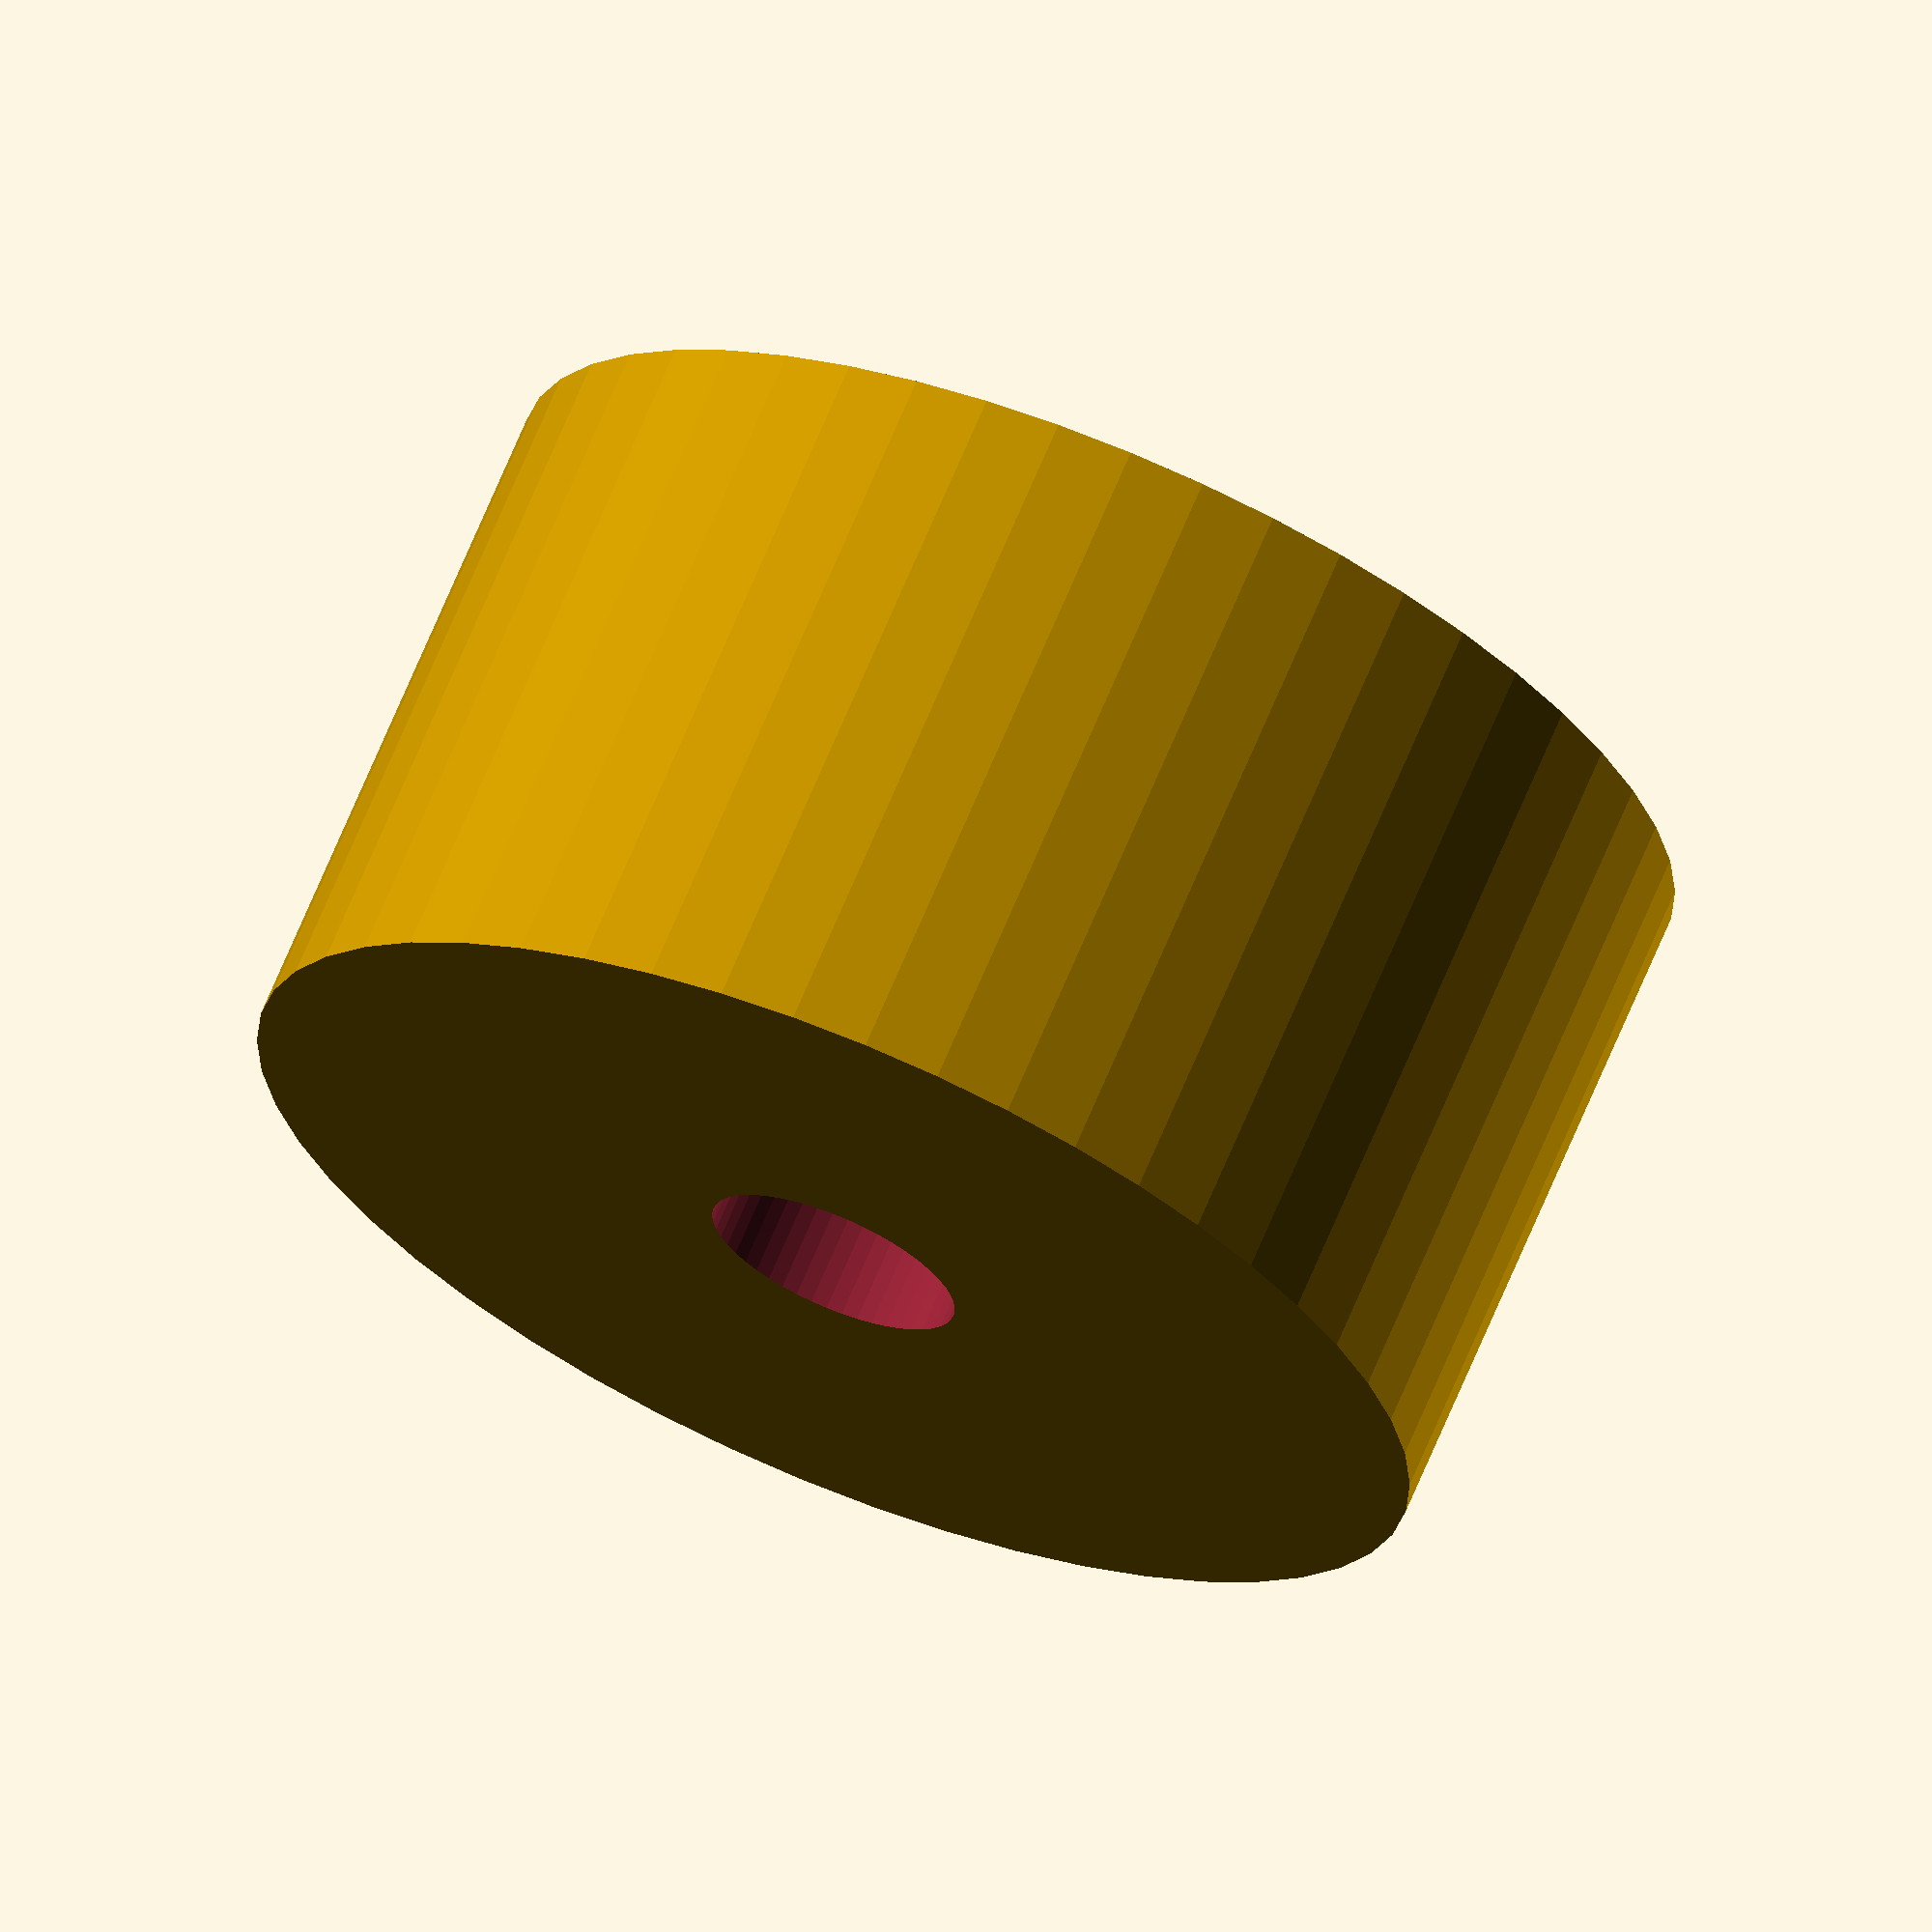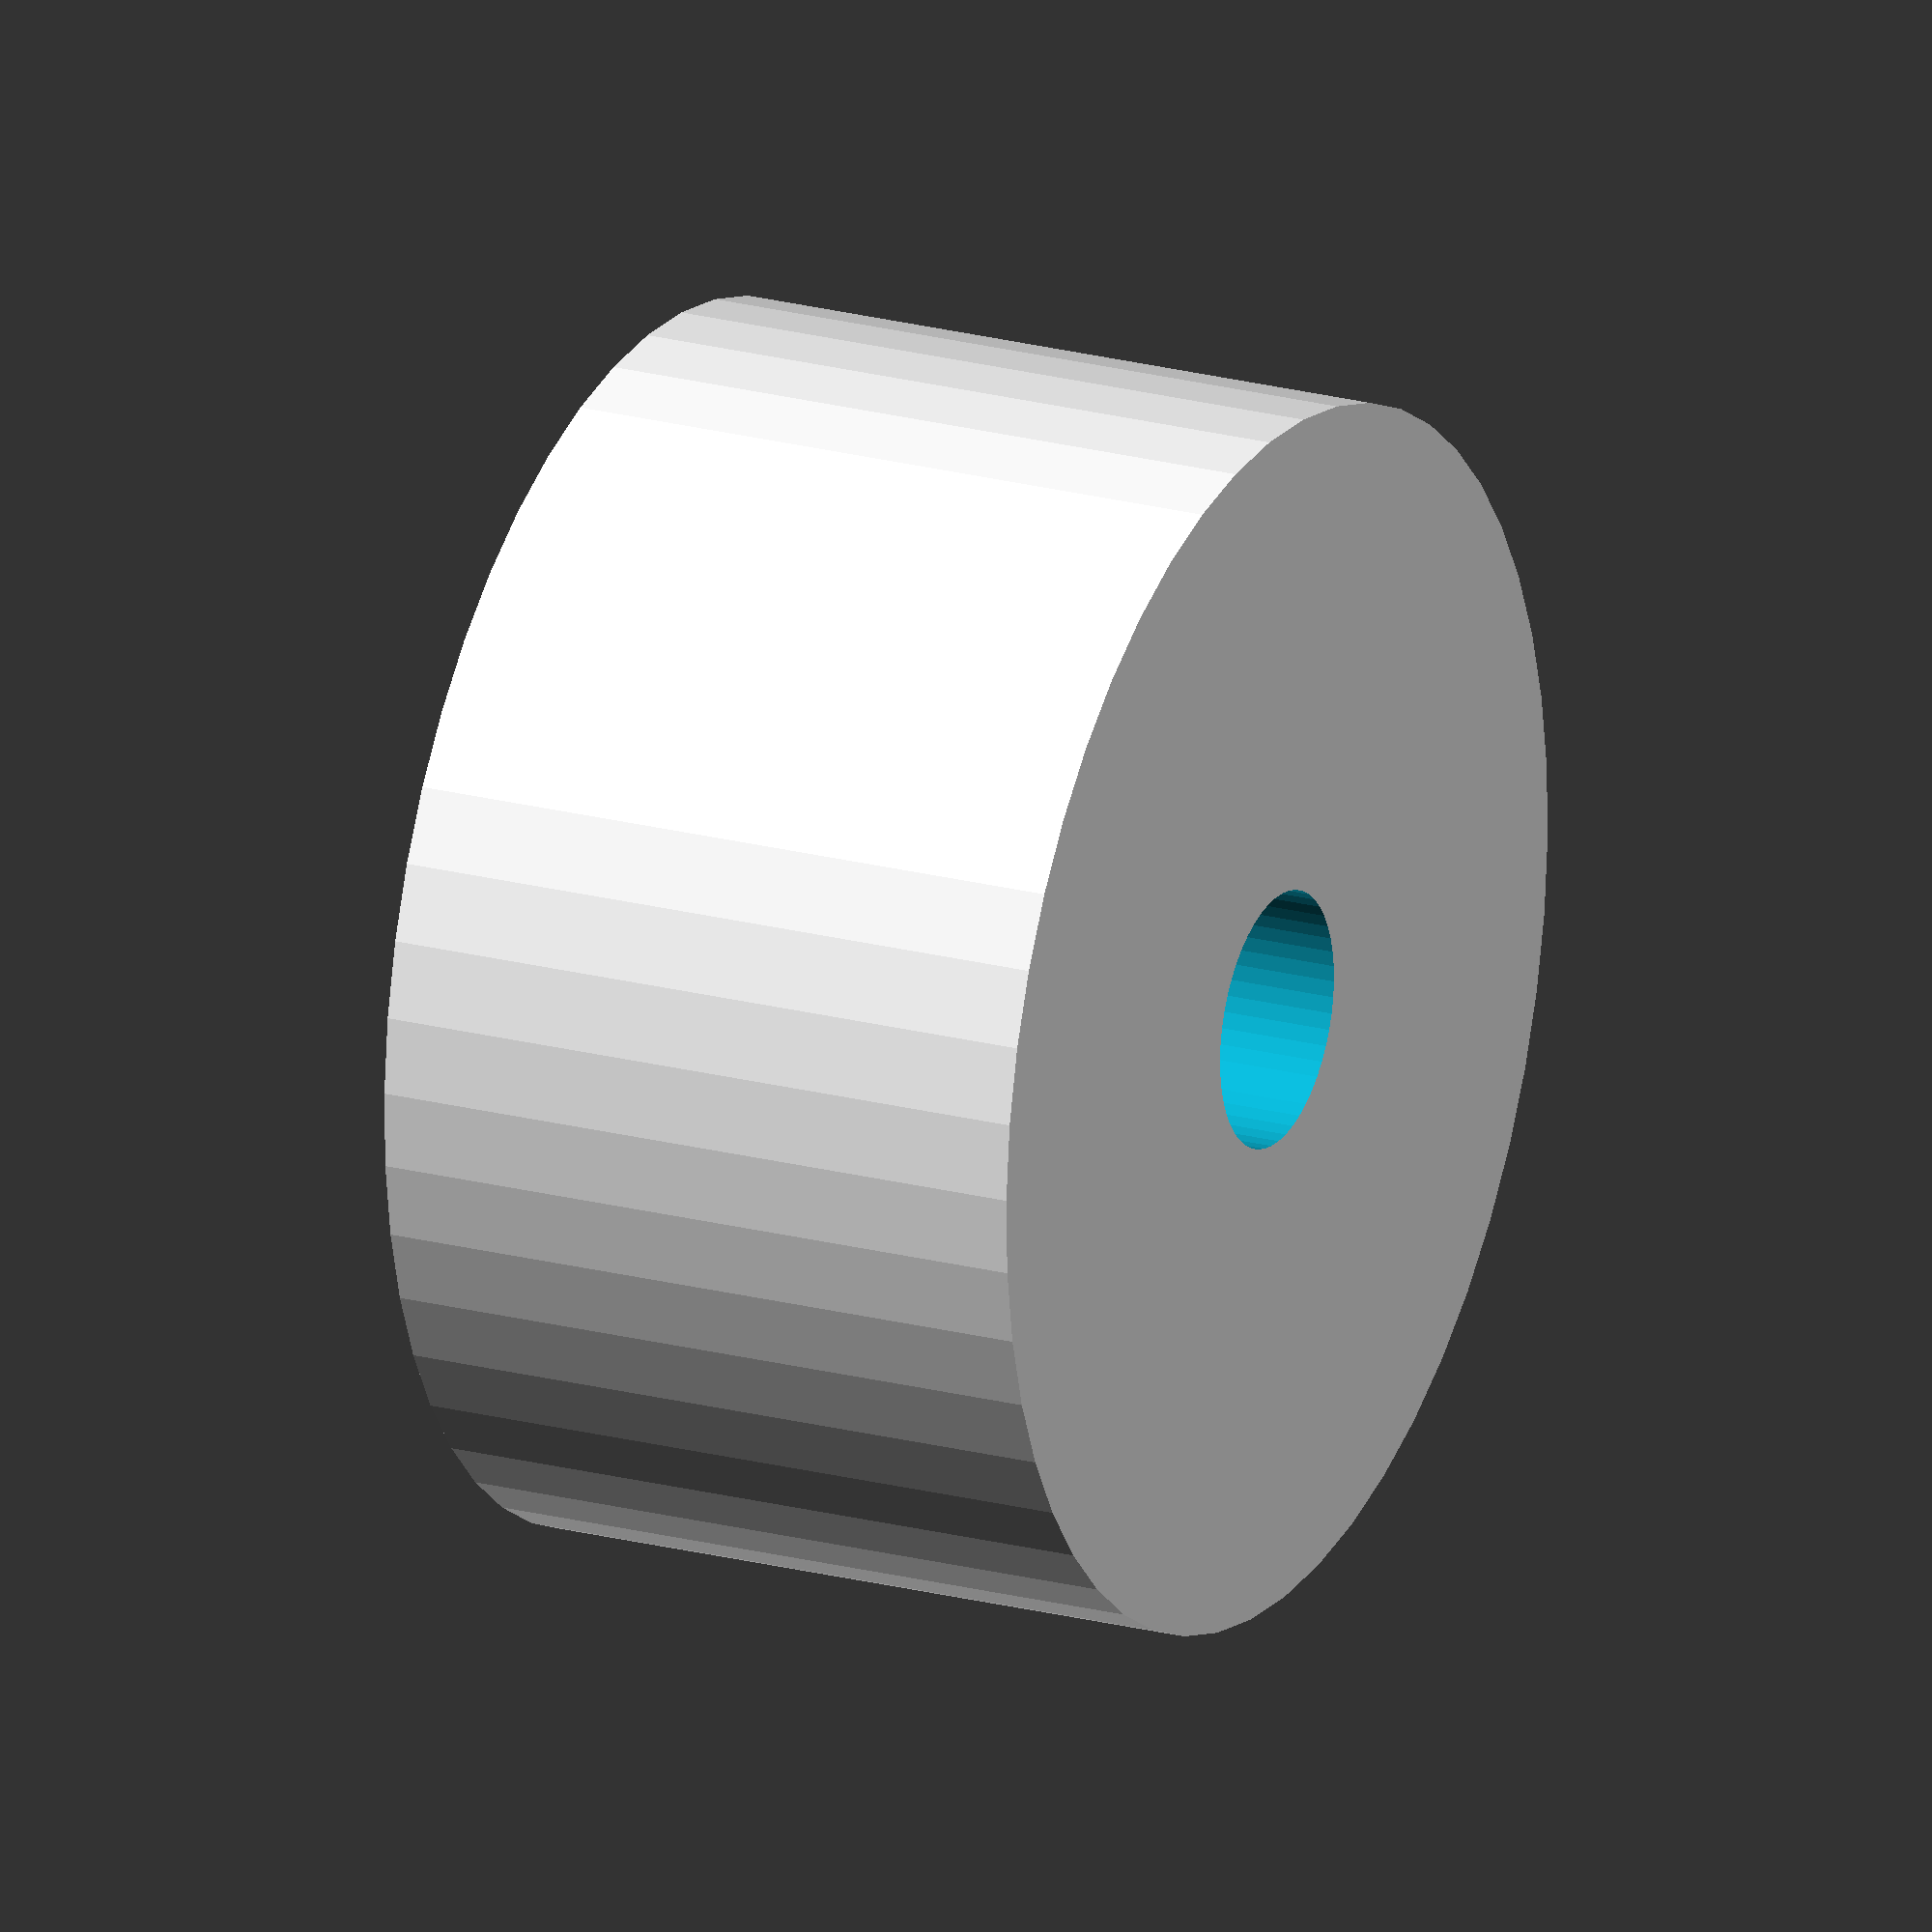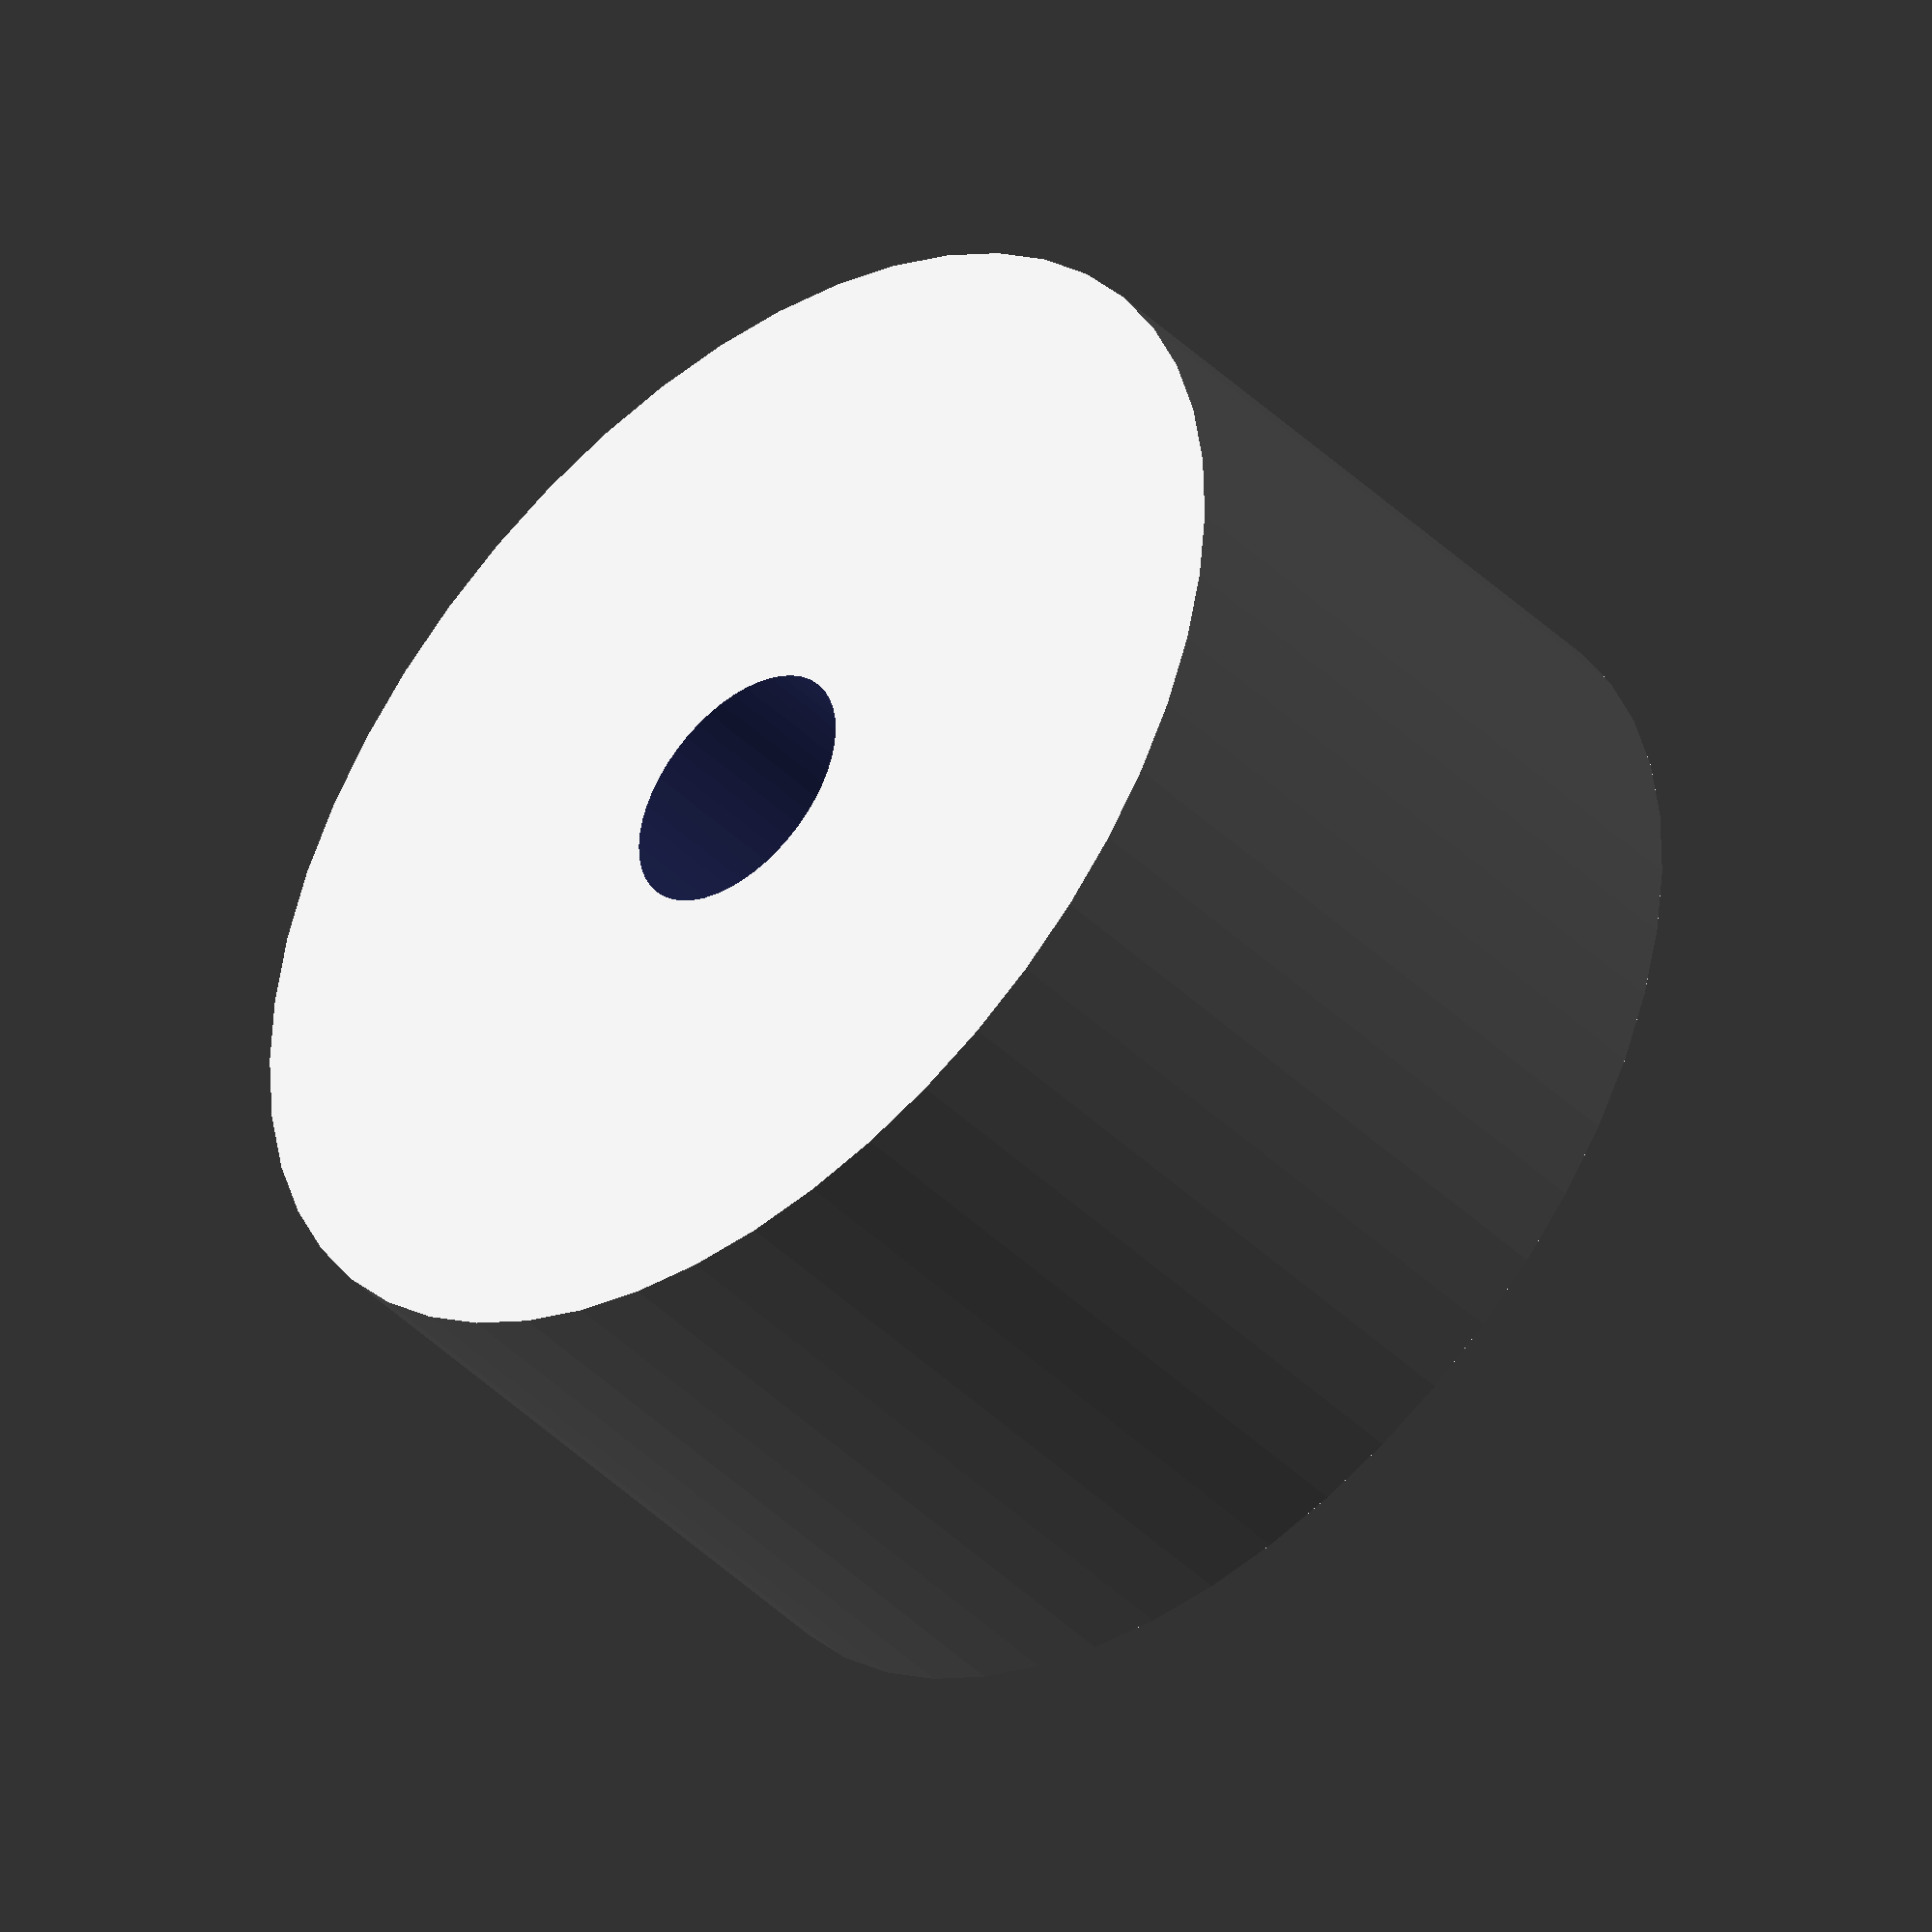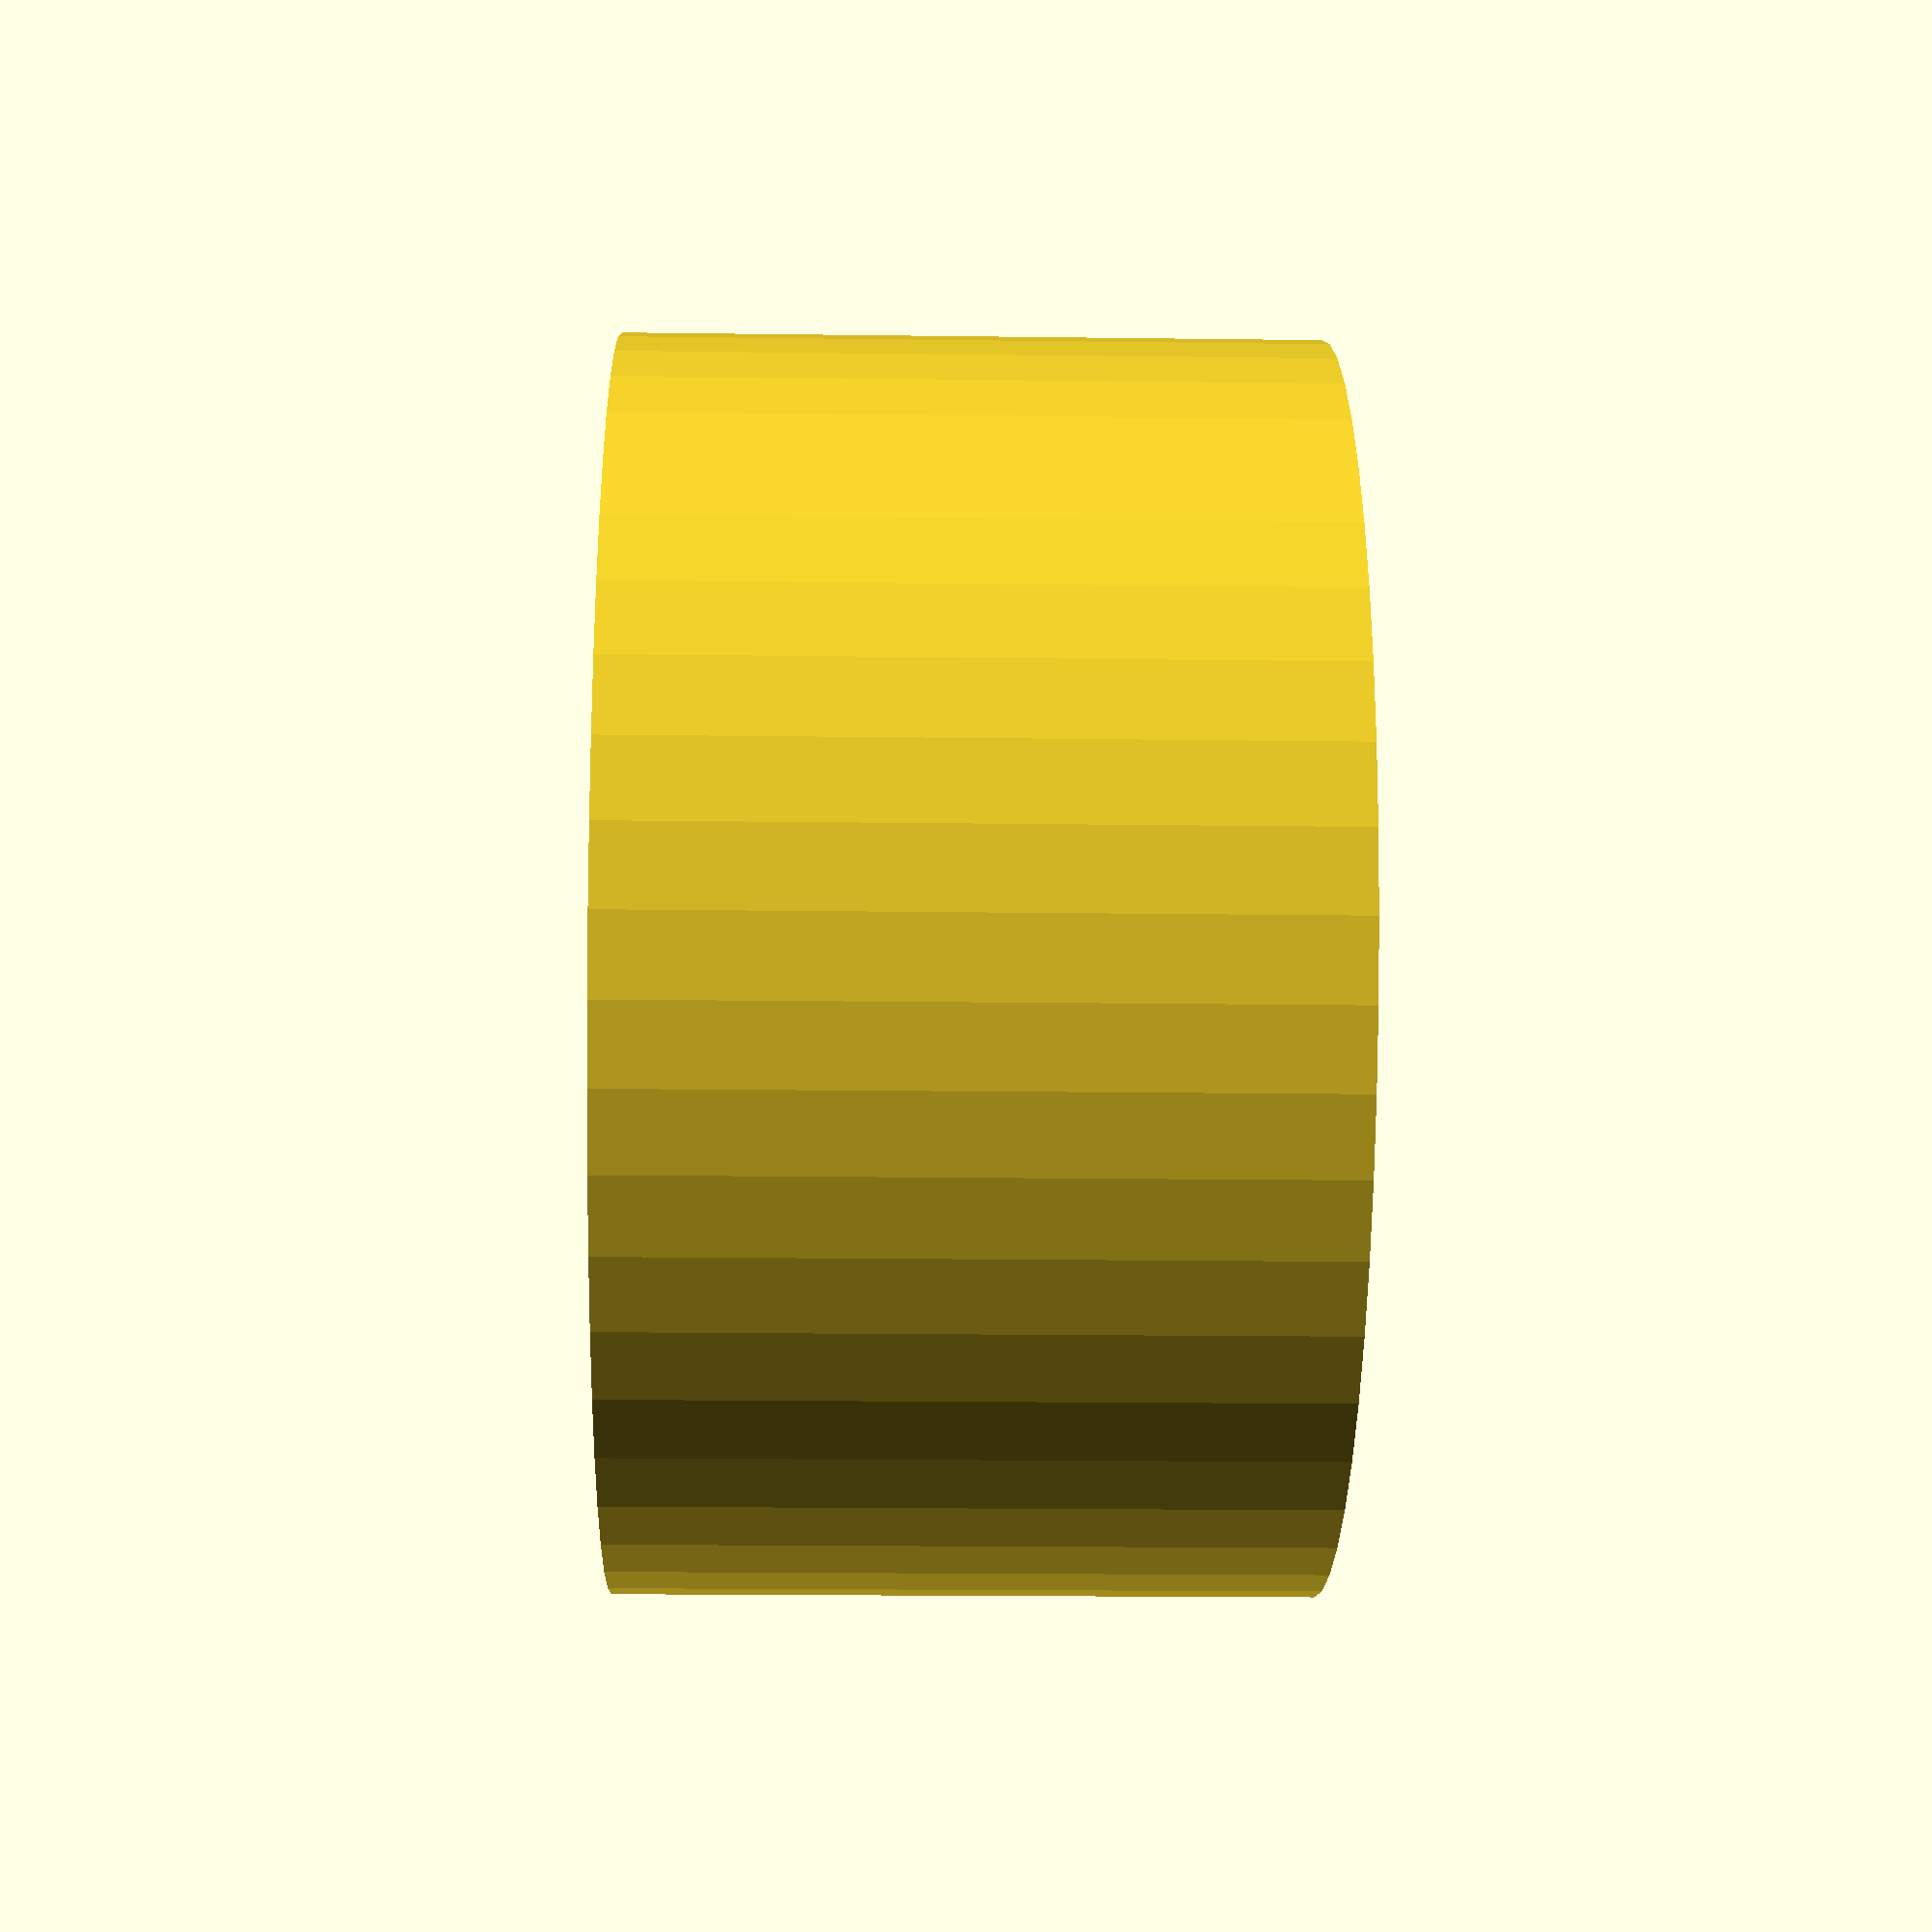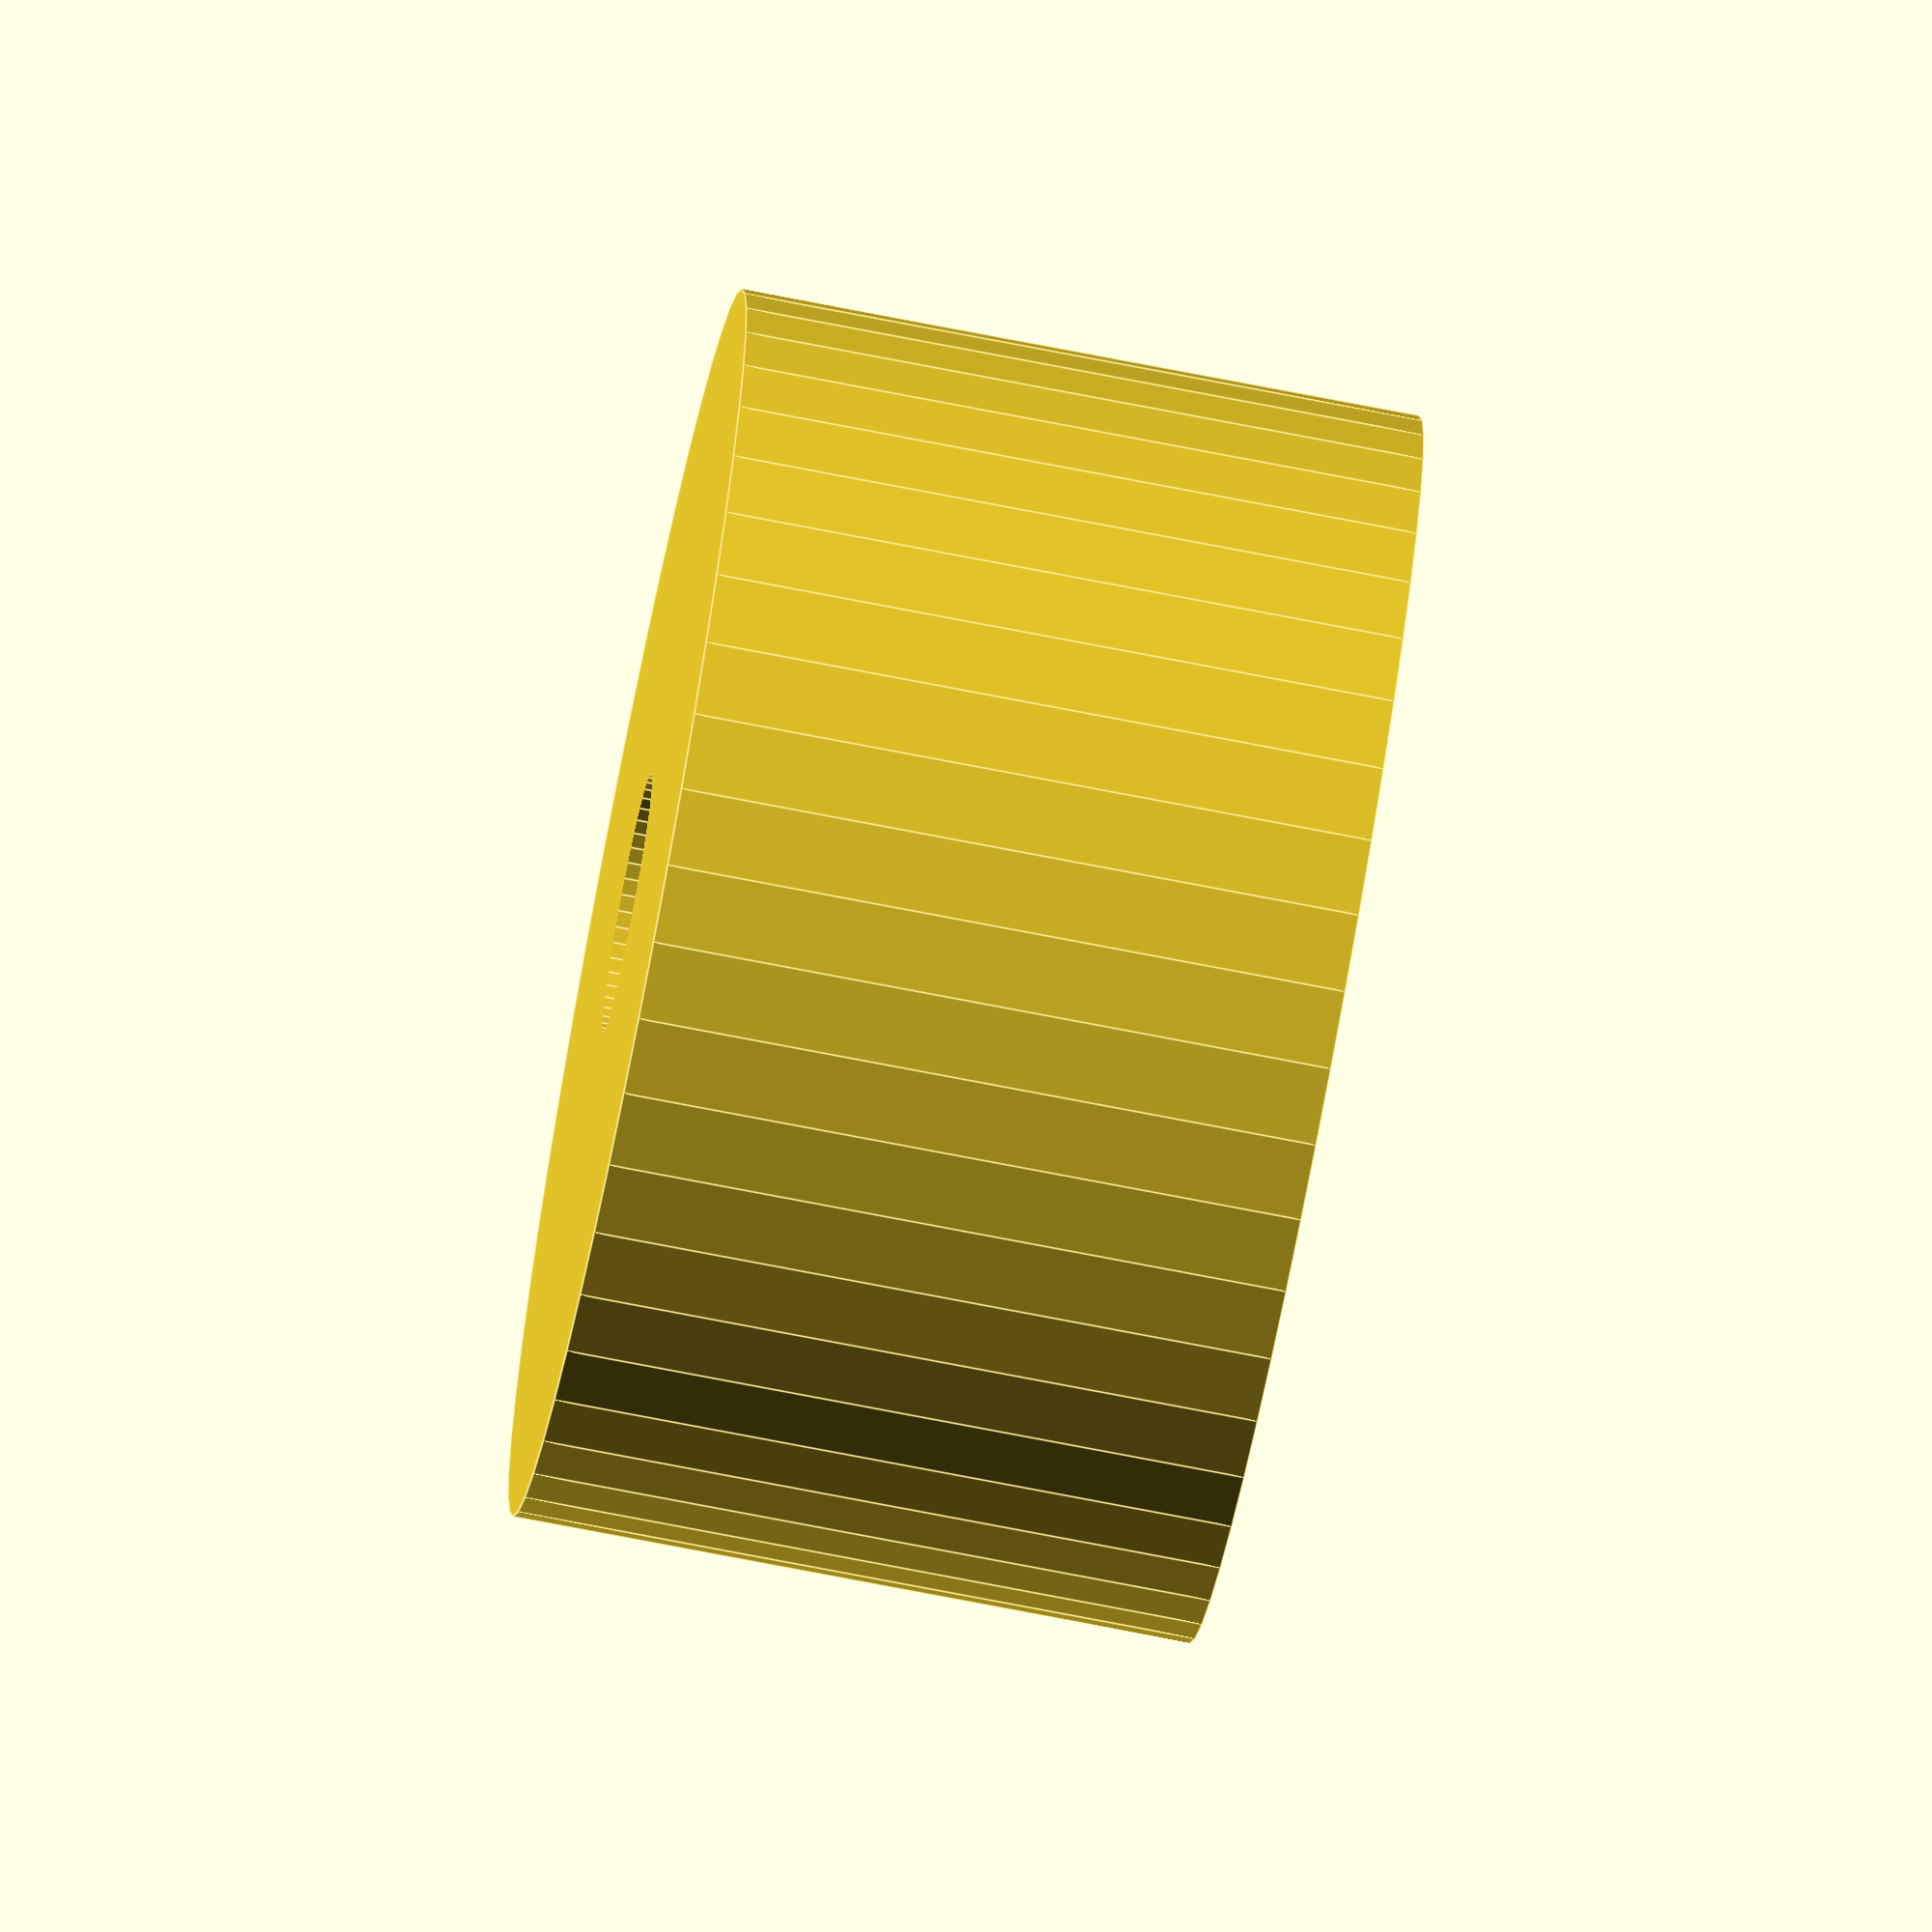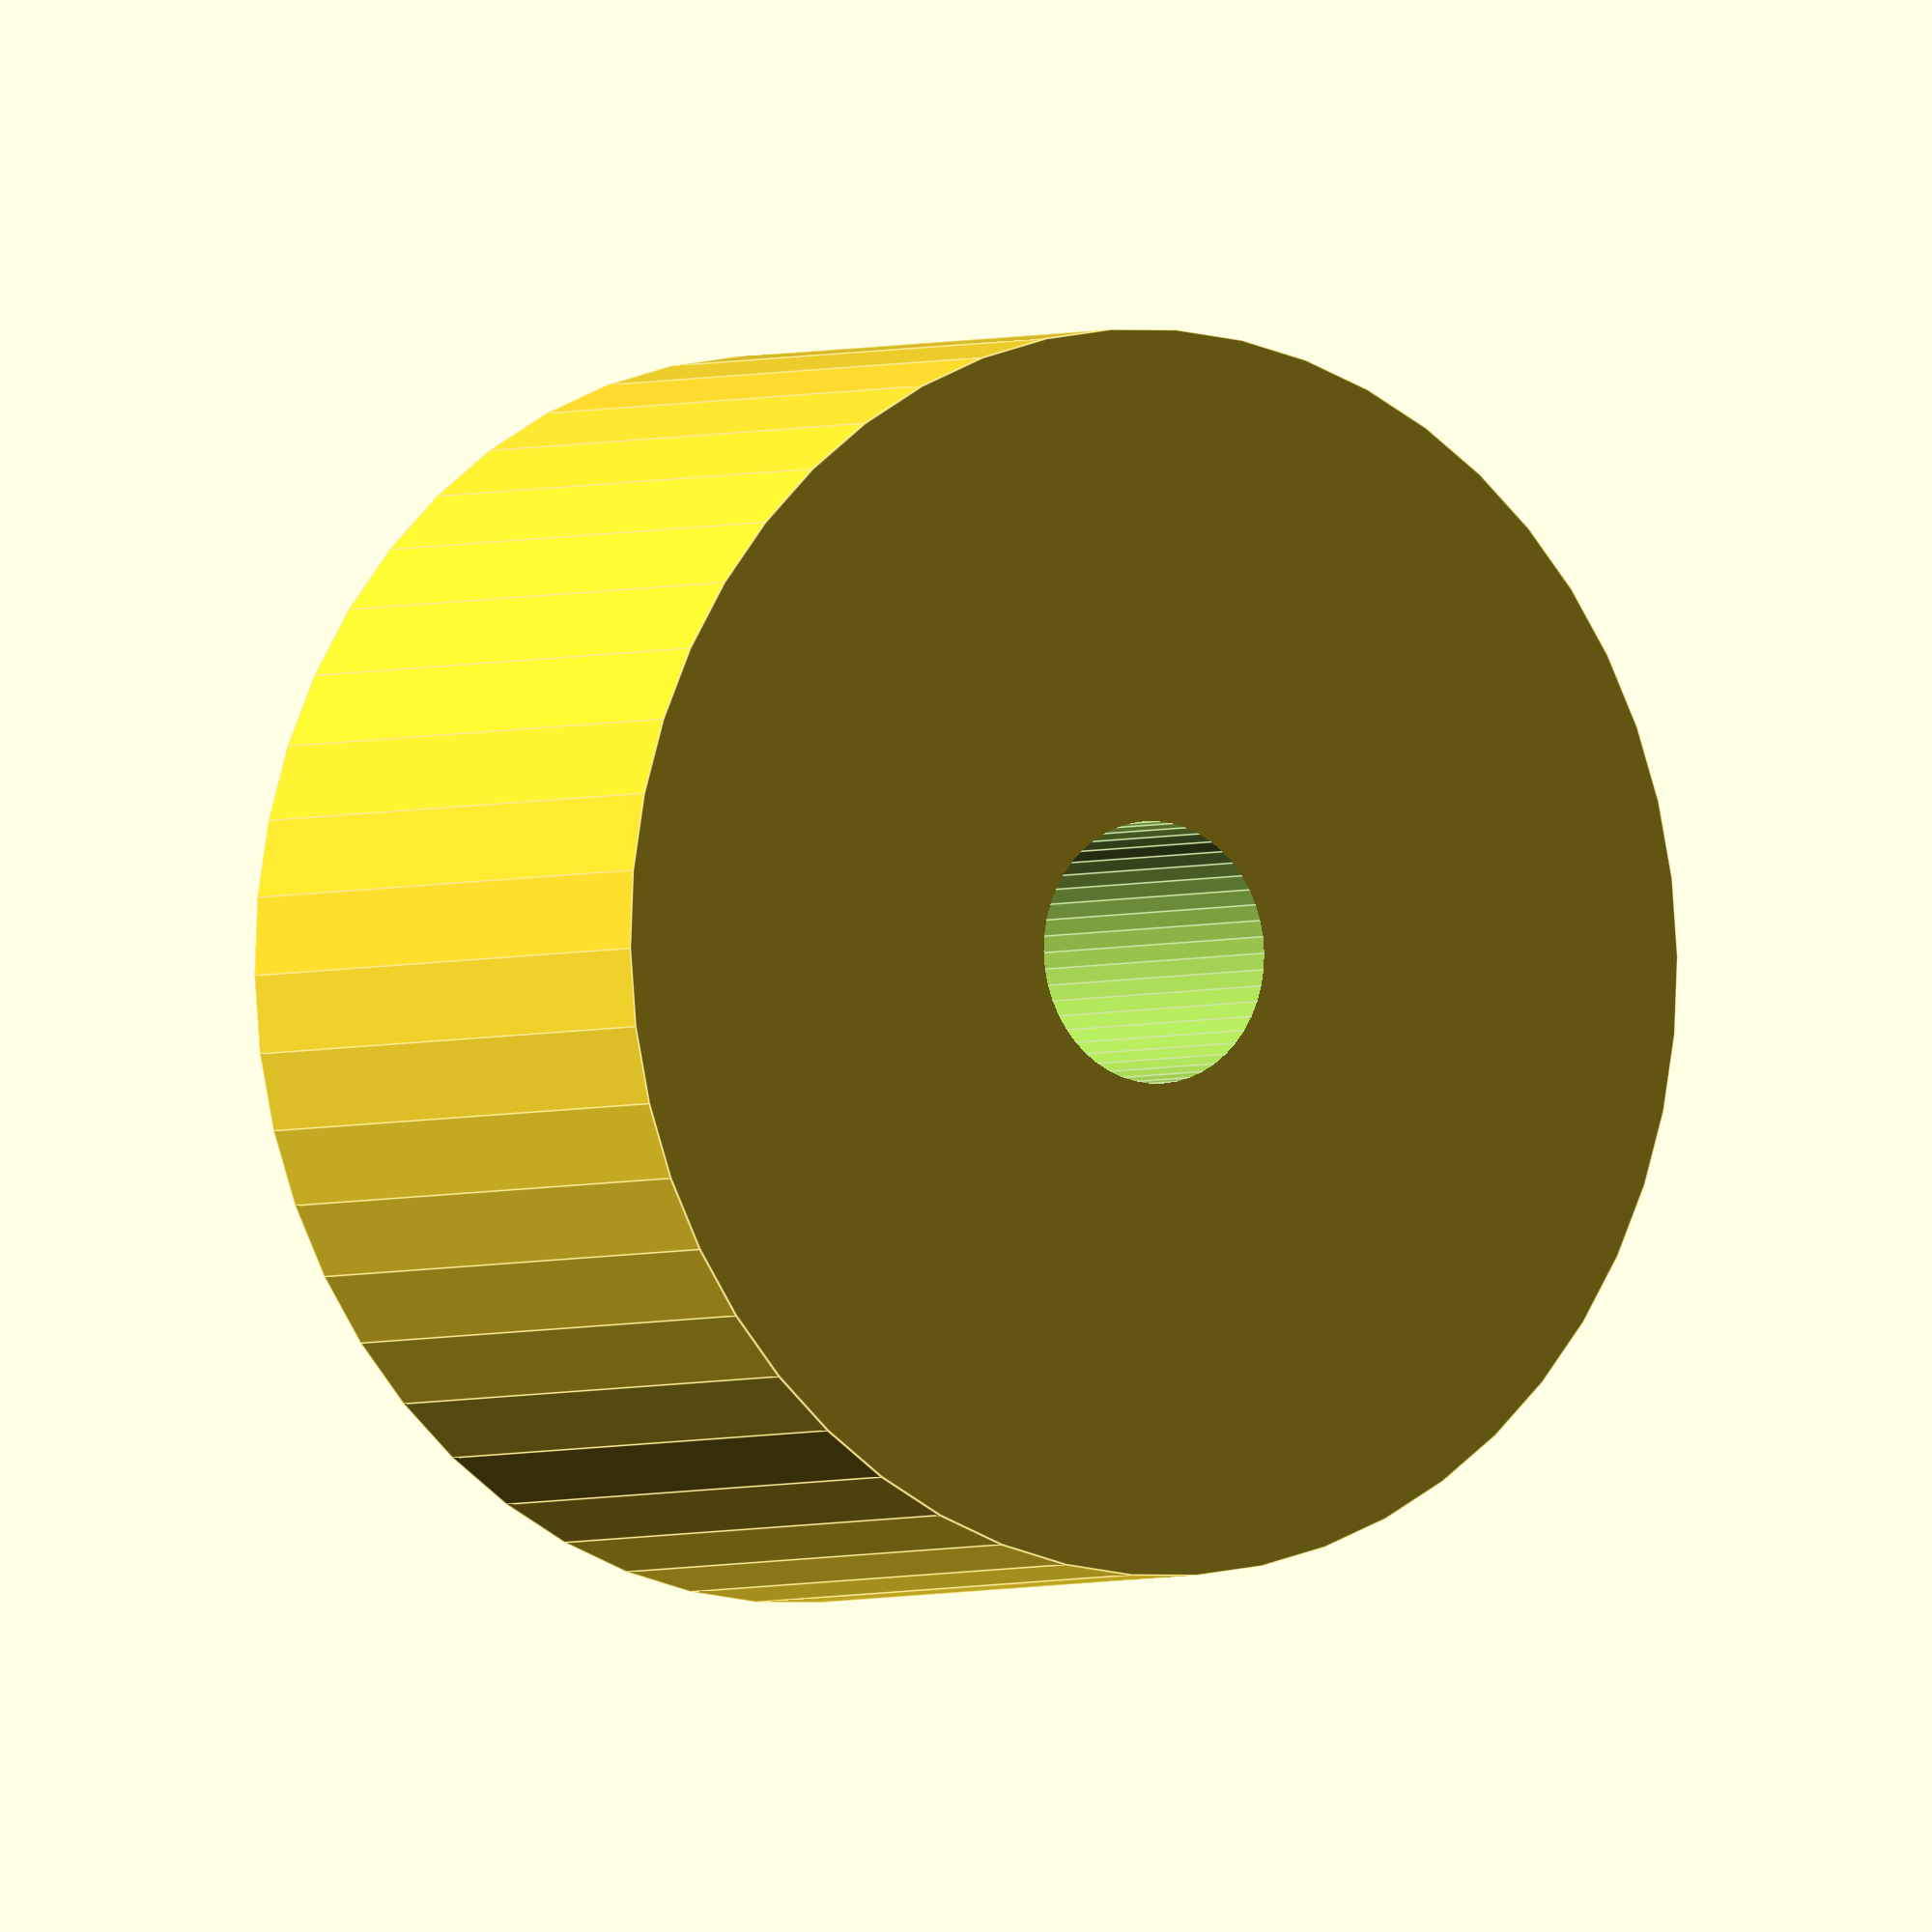
<openscad>
$fn = 50;


difference() {
	union() {
		translate(v = [0, 0, -10.5000000000]) {
			cylinder(h = 21, r = 19.0000000000);
		}
	}
	union() {
		translate(v = [0, 0, -100.0000000000]) {
			cylinder(h = 200, r = 4.0000000000);
		}
	}
}
</openscad>
<views>
elev=291.6 azim=158.0 roll=22.6 proj=o view=wireframe
elev=339.0 azim=74.0 roll=295.7 proj=o view=solid
elev=223.5 azim=332.7 roll=138.5 proj=o view=wireframe
elev=17.2 azim=246.3 roll=268.5 proj=p view=solid
elev=73.9 azim=41.3 roll=79.0 proj=o view=edges
elev=182.7 azim=94.7 roll=33.0 proj=o view=edges
</views>
